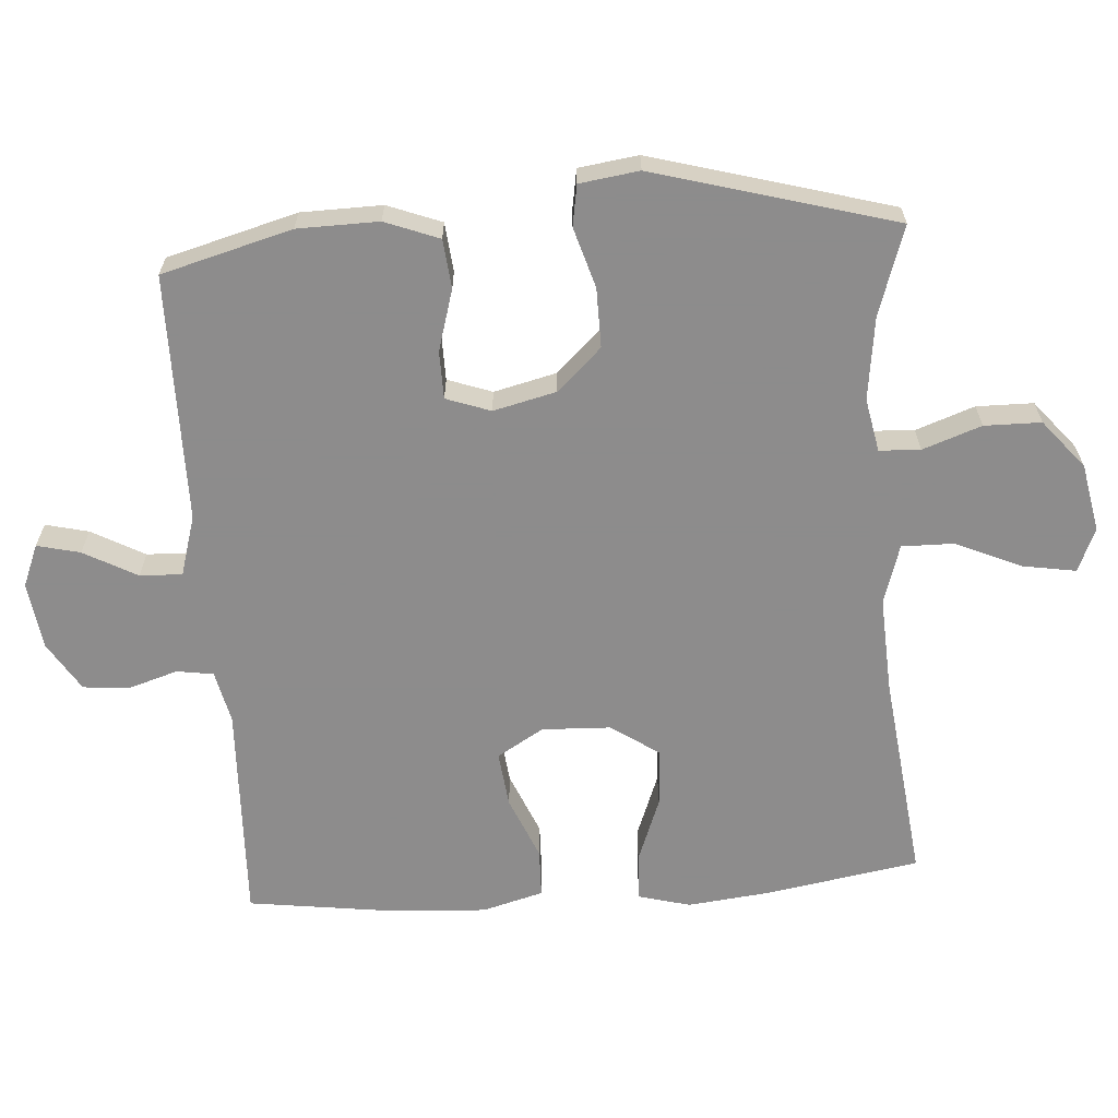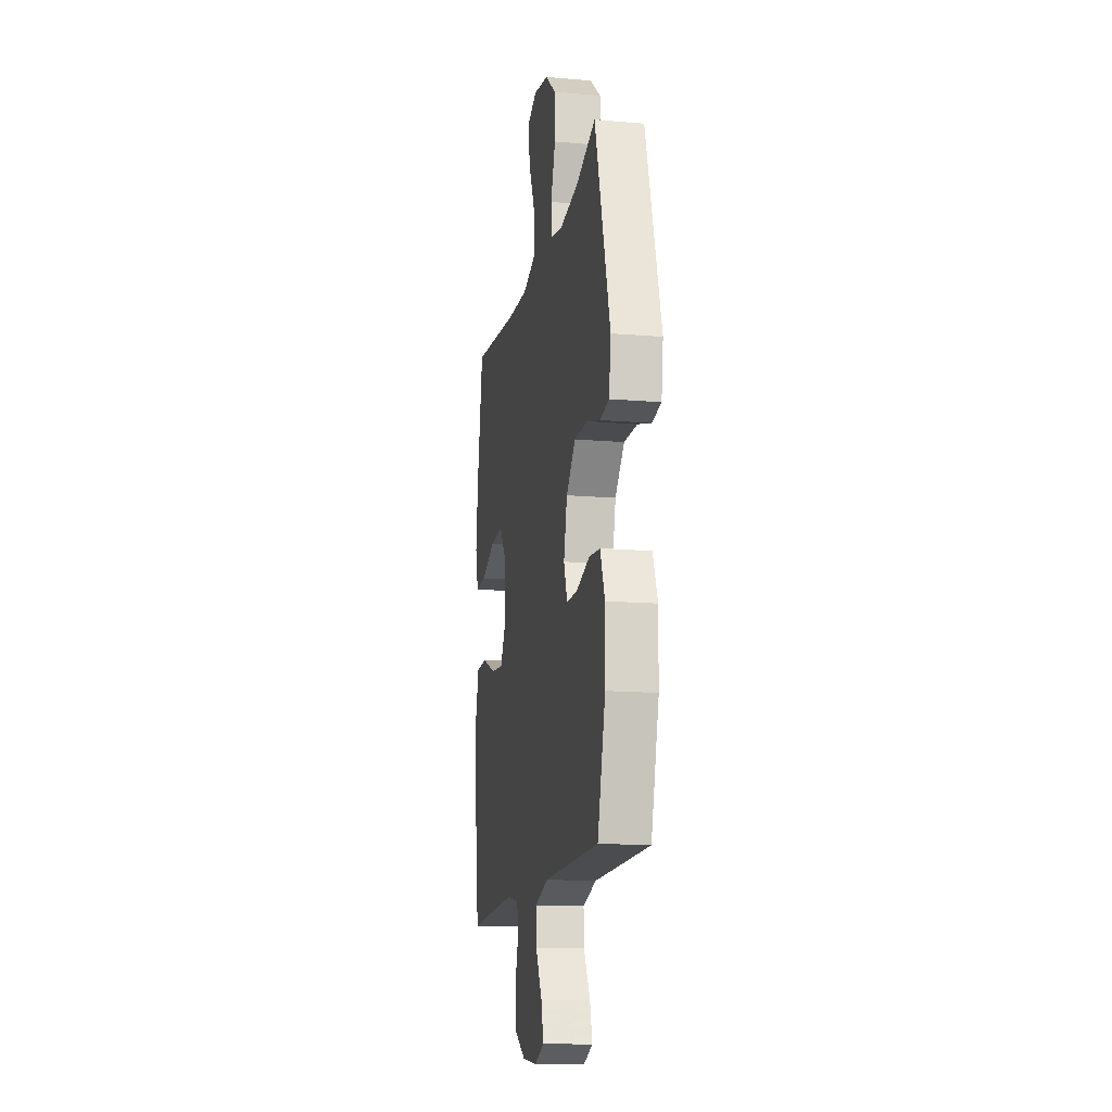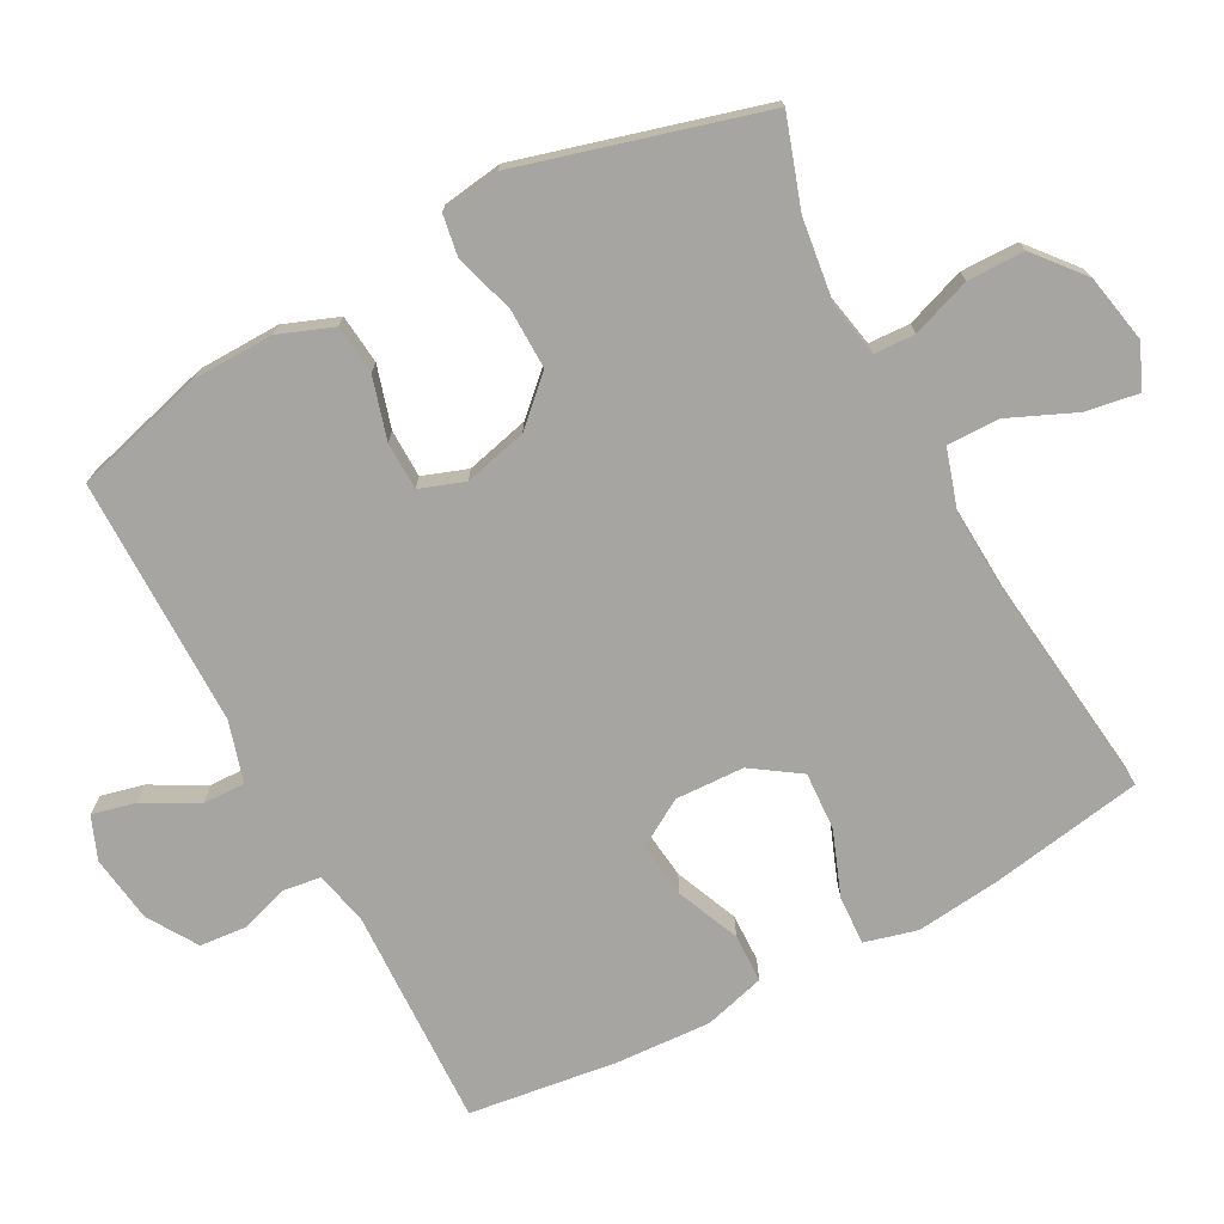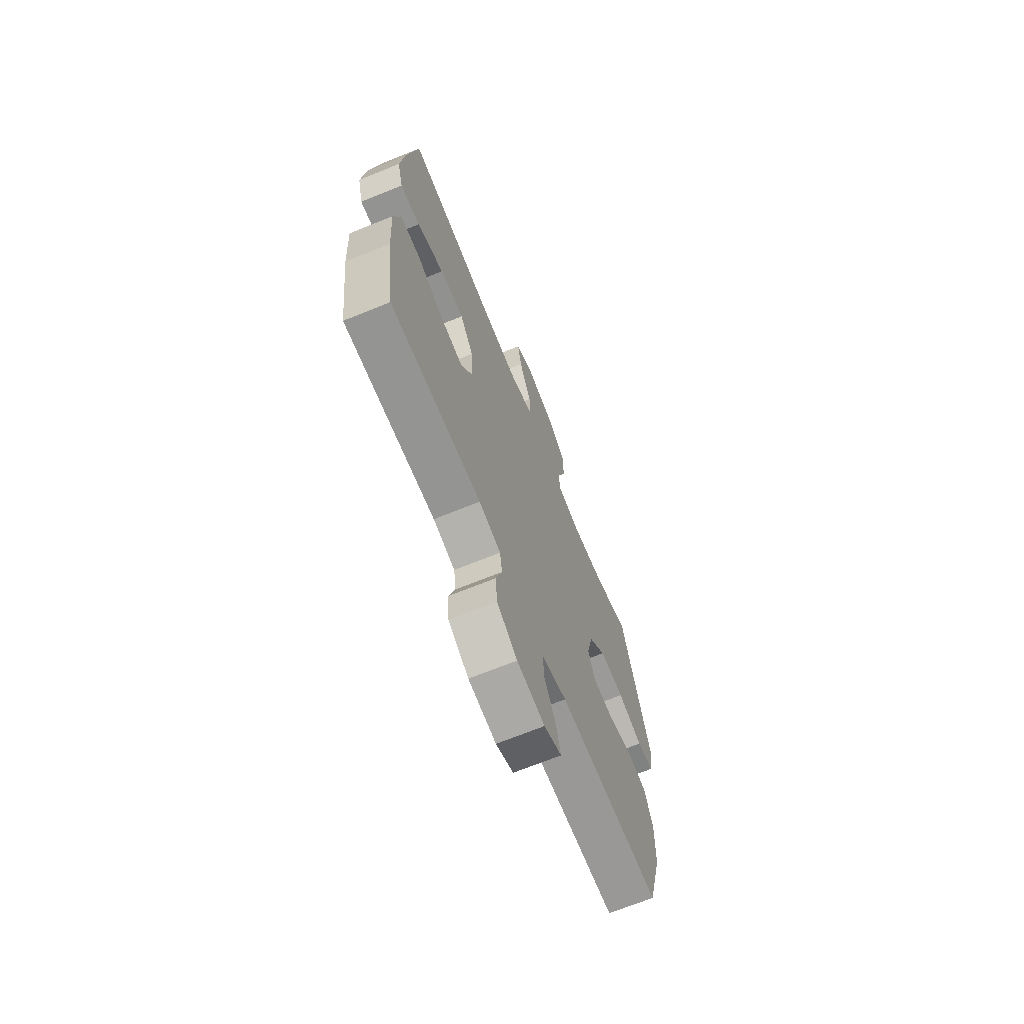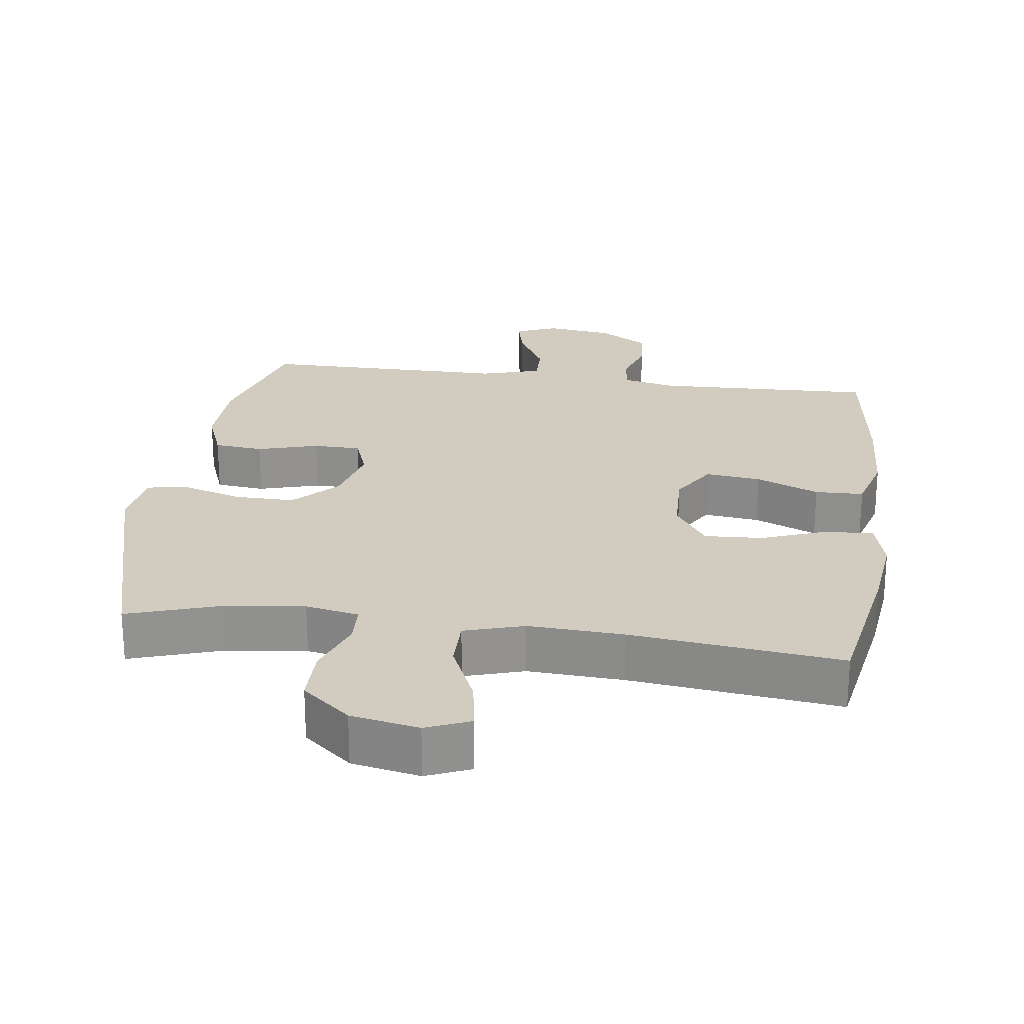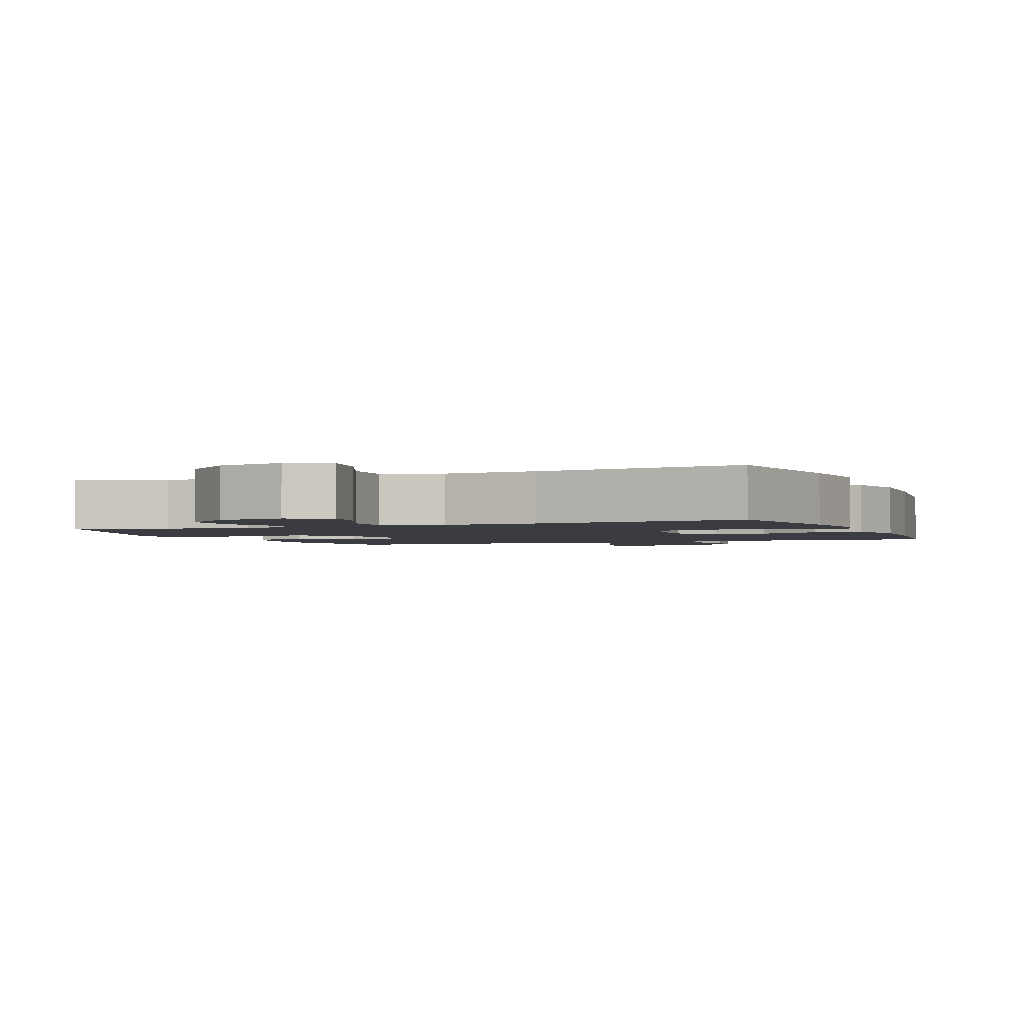
<metadata>
{"format":"obj","ext":"obj","renderer":"f3d","projection":"perspective","resolution":1024,"background":"white","views":[{"elev":-64.3,"azim":-85.9,"up":"+Y"},{"elev":-14.7,"azim":-100.6,"up":"+Z"},{"elev":-73.6,"azim":-61.7,"up":"+Y"},{"elev":-68.9,"azim":112.1,"up":"+Z"},{"elev":24.0,"azim":8.0,"up":"+Y"},{"elev":-2.2,"azim":21.9,"up":"+Y"}]}
</metadata>
<code>
v -0.5 0.07 0.5
v -0.372 0.07 0.457
v -0.252 0.07 0.441
v -0.175 0.07 0.456
v -0.172 0.07 0.515
v -0.202 0.07 0.6
v -0.201 0.07 0.682
v -0.131 0.07 0.74
v -0.033 0.07 0.759
v 0.03 0.07 0.732
v 0.017 0.07 0.655
v -0.025 0.07 0.56
v -0.026 0.07 0.485
v 0.06 0.07 0.458
v 0.197 0.07 0.465
v 0.5 0.07 0.5
v 0.537 0.07 0.279
v 0.55 0.07 0.159
v 0.53 0.07 0.084
v 0.461 0.07 0.087
v 0.367 0.07 0.123
v 0.283 0.07 0.128
v 0.236 0.07 0.059
v 0.232 0.07 -0.04
v 0.272 0.07 -0.107
v 0.352 0.07 -0.098
v 0.443 0.07 -0.06
v 0.513 0.07 -0.062
v 0.537 0.07 -0.15
v 0.529 0.07 -0.287
v 0.5 0.07 -0.5
v 0.183 0.07 -0.488
v 0.107 0.07 -0.505
v 0.099 0.07 -0.558
v 0.121 0.07 -0.629
v 0.115 0.07 -0.696
v 0.044 0.07 -0.74
v -0.053 0.07 -0.753
v -0.114 0.07 -0.728
v -0.099 0.07 -0.666
v -0.057 0.07 -0.589
v -0.055 0.07 -0.528
v -0.142 0.07 -0.502
v -0.5 0.07 -0.5
v -0.551 0.07 -0.312
v -0.553 0.07 -0.195
v -0.523 0.07 -0.117
v -0.452 0.07 -0.11
v -0.364 0.07 -0.136
v -0.295 0.07 -0.135
v -0.272 0.07 -0.071
v -0.294 0.07 0.02
v -0.354 0.07 0.084
v -0.44 0.07 0.083
v -0.527 0.07 0.057
v -0.586 0.07 0.067
v -0.598 0.07 0.153
v -0.5 0 0.5
v -0.372 0 0.457
v -0.252 0 0.441
v -0.175 0 0.456
v -0.172 0 0.515
v -0.202 0 0.6
v -0.201 0 0.682
v -0.131 0 0.74
v -0.033 0 0.759
v 0.03 0 0.732
v 0.017 0 0.655
v -0.025 0 0.56
v -0.026 0 0.485
v 0.06 0 0.458
v 0.197 0 0.465
v 0.5 0 0.5
v 0.537 0 0.279
v 0.55 0 0.159
v 0.53 0 0.084
v 0.461 0 0.087
v 0.367 0 0.123
v 0.283 0 0.128
v 0.236 0 0.059
v 0.232 0 -0.04
v 0.272 0 -0.107
v 0.352 0 -0.098
v 0.443 0 -0.06
v 0.513 0 -0.062
v 0.537 0 -0.15
v 0.529 0 -0.287
v 0.5 0 -0.5
v 0.183 0 -0.488
v 0.107 0 -0.505
v 0.099 0 -0.558
v 0.121 0 -0.629
v 0.115 0 -0.696
v 0.044 0 -0.74
v -0.053 0 -0.753
v -0.114 0 -0.728
v -0.099 0 -0.666
v -0.057 0 -0.589
v -0.055 0 -0.528
v -0.142 0 -0.502
v -0.5 0 -0.5
v -0.551 0 -0.312
v -0.553 0 -0.195
v -0.523 0 -0.117
v -0.452 0 -0.11
v -0.364 0 -0.136
v -0.295 0 -0.135
v -0.272 0 -0.071
v -0.294 0 0.02
v -0.354 0 0.084
v -0.44 0 0.083
v -0.527 0 0.057
v -0.586 0 0.067
v -0.598 0 0.153
f 57 1 2
f 56 57 2
f 55 56 2
f 54 55 2
f 53 54 2 3
f 52 53 3 4
f 51 52 4
f 47 48 49
f 46 47 49
f 45 46 49
f 44 45 49
f 43 44 49
f 42 43 49 50
f 39 40 41
f 38 39 41
f 37 38 41
f 36 37 41
f 35 36 41
f 34 35 41
f 33 34 41 42
f 42 50 51
f 33 42 51
f 32 33 51
f 30 31 32
f 29 30 32
f 28 29 32
f 27 28 32
f 26 27 32
f 19 20 21
f 18 19 21
f 17 18 21
f 16 17 21
f 15 16 21
f 14 15 21 22
f 13 14 22 23
f 10 11 12
f 9 10 12
f 8 9 12
f 7 8 12
f 6 7 12
f 5 6 12
f 4 5 12 13
f 13 23 24
f 4 13 24
f 51 4 24
f 25 26 32
f 24 25 32 51
f 59 58 114
f 59 114 113
f 59 113 112
f 59 112 111
f 60 59 111 110
f 61 60 110 109
f 61 109 108
f 106 105 104
f 106 104 103
f 106 103 102
f 106 102 101
f 106 101 100
f 107 106 100 99
f 98 97 96
f 98 96 95
f 98 95 94
f 98 94 93
f 98 93 92
f 98 92 91
f 99 98 91 90
f 108 107 99
f 108 99 90
f 108 90 89
f 89 88 87
f 89 87 86
f 89 86 85
f 89 85 84
f 89 84 83
f 78 77 76
f 78 76 75
f 78 75 74
f 78 74 73
f 78 73 72
f 79 78 72 71
f 80 79 71 70
f 69 68 67
f 69 67 66
f 69 66 65
f 69 65 64
f 69 64 63
f 69 63 62
f 70 69 62 61
f 81 80 70
f 81 70 61
f 81 61 108
f 89 83 82
f 108 89 82 81
f 1 58 59 2
f 2 59 60 3
f 3 60 61 4
f 4 61 62 5
f 5 62 63 6
f 6 63 64 7
f 7 64 65 8
f 8 65 66 9
f 9 66 67 10
f 10 67 68 11
f 11 68 69 12
f 12 69 70 13
f 13 70 71 14
f 14 71 72 15
f 15 72 73 16
f 16 73 74 17
f 17 74 75 18
f 18 75 76 19
f 19 76 77 20
f 20 77 78 21
f 21 78 79 22
f 22 79 80 23
f 23 80 81 24
f 24 81 82 25
f 25 82 83 26
f 26 83 84 27
f 27 84 85 28
f 28 85 86 29
f 29 86 87 30
f 30 87 88 31
f 31 88 89 32
f 32 89 90 33
f 33 90 91 34
f 34 91 92 35
f 35 92 93 36
f 36 93 94 37
f 37 94 95 38
f 38 95 96 39
f 39 96 97 40
f 40 97 98 41
f 41 98 99 42
f 42 99 100 43
f 43 100 101 44
f 44 101 102 45
f 45 102 103 46
f 46 103 104 47
f 47 104 105 48
f 48 105 106 49
f 49 106 107 50
f 50 107 108 51
f 51 108 109 52
f 52 109 110 53
f 53 110 111 54
f 54 111 112 55
f 55 112 113 56
f 56 113 114 57
f 57 114 58 1

</code>
